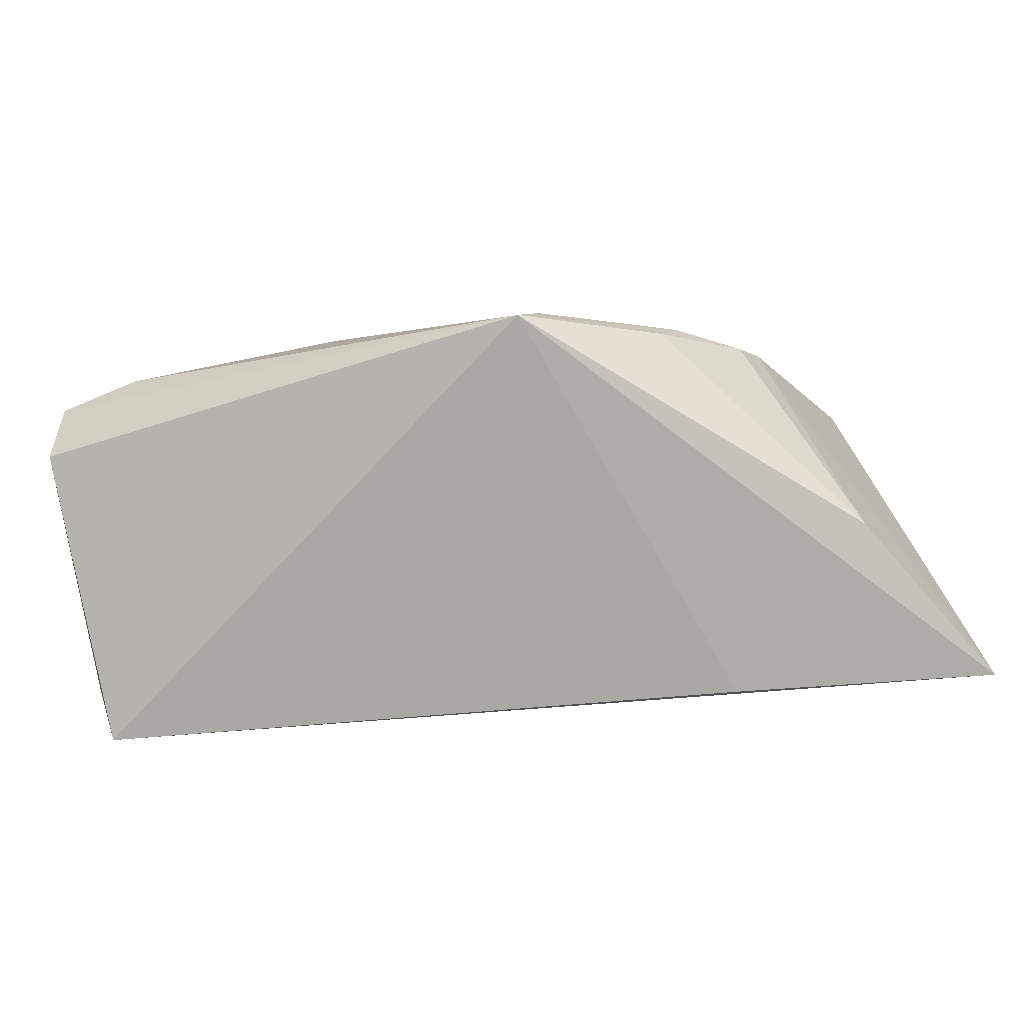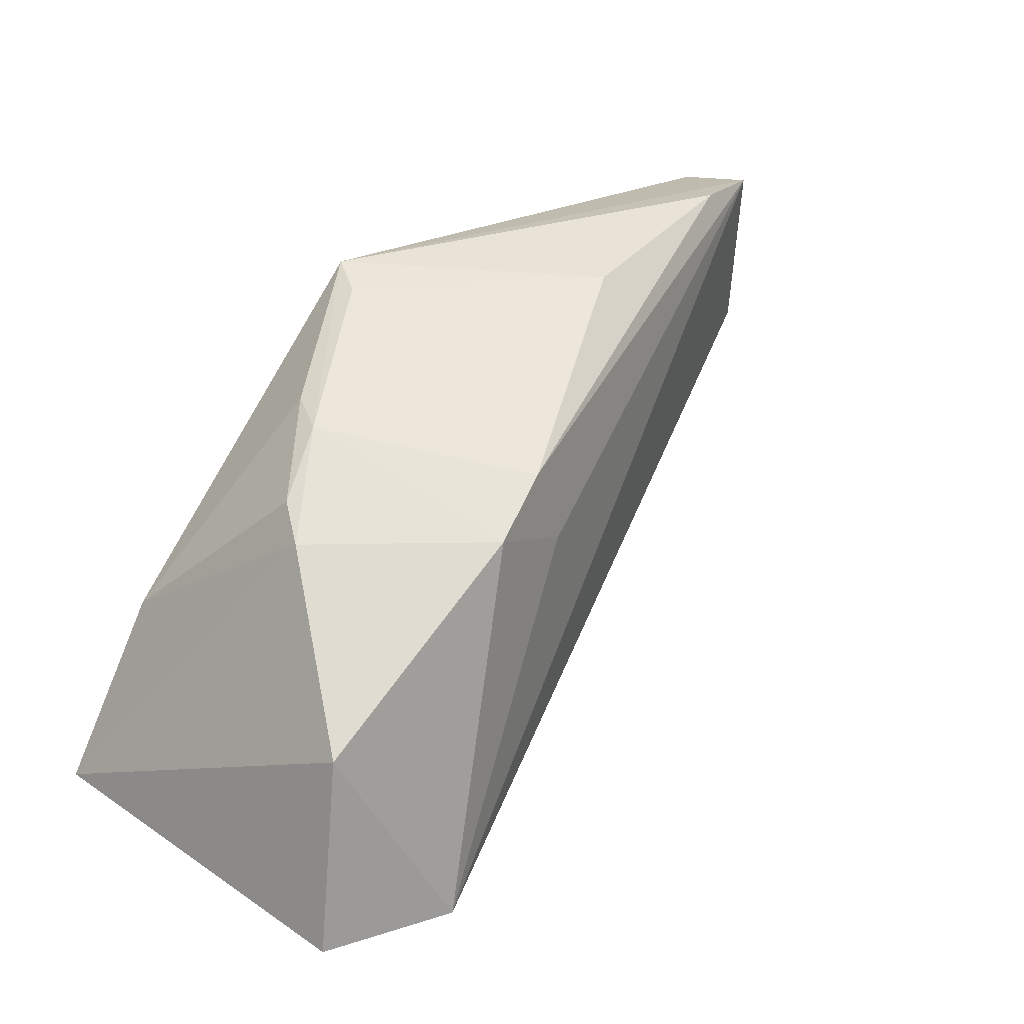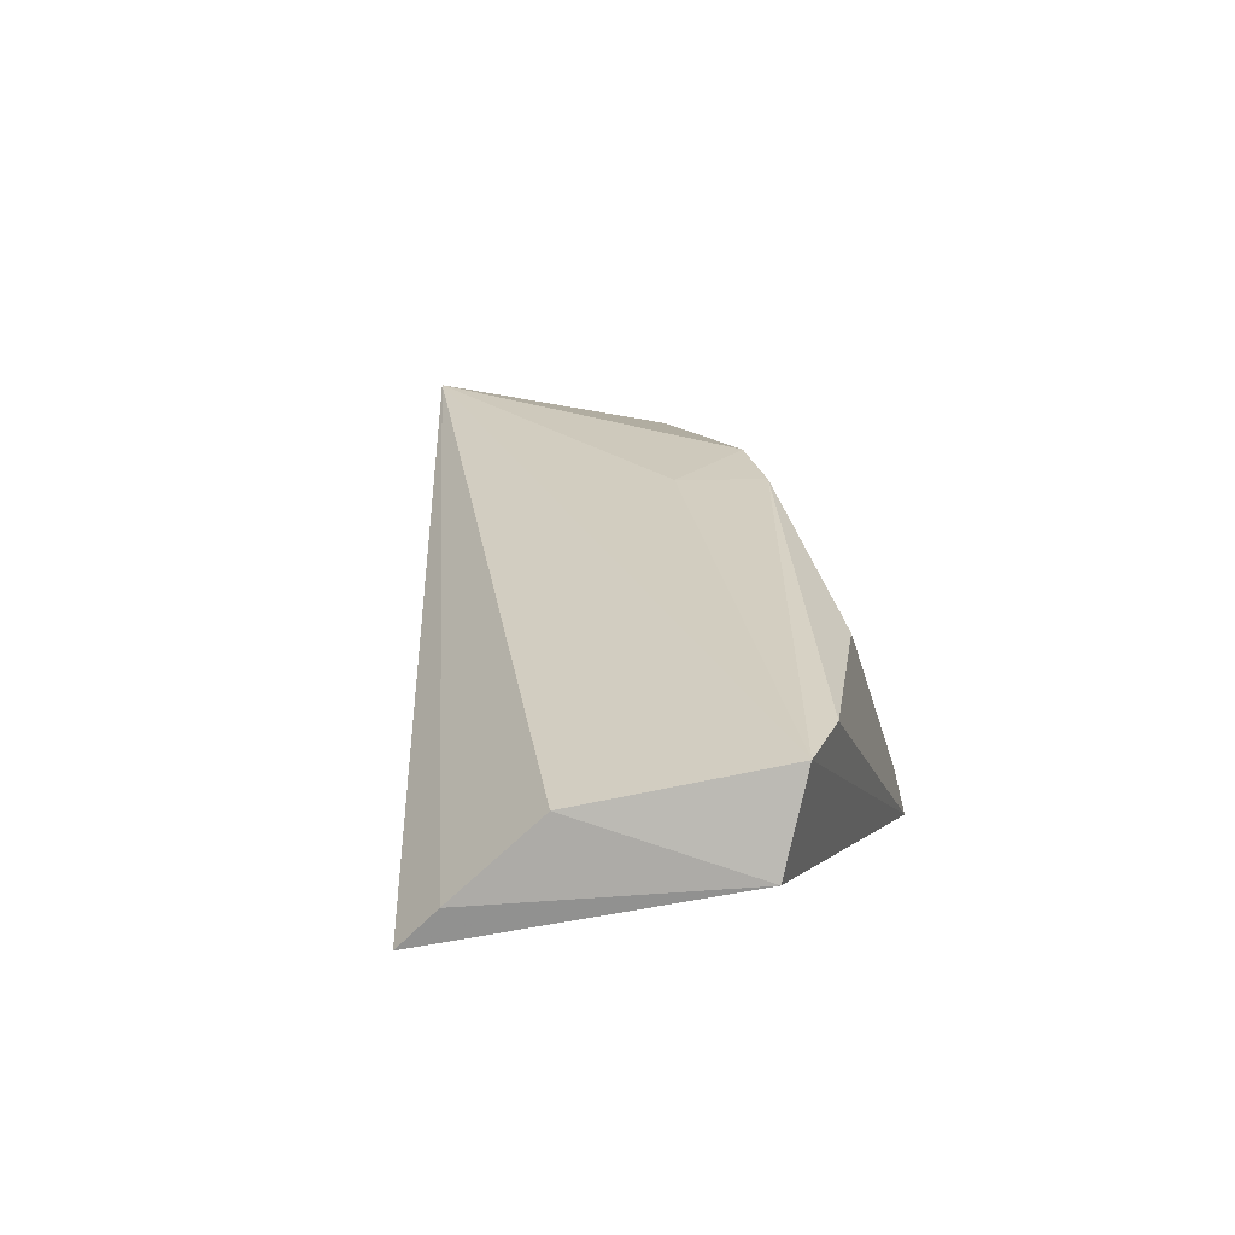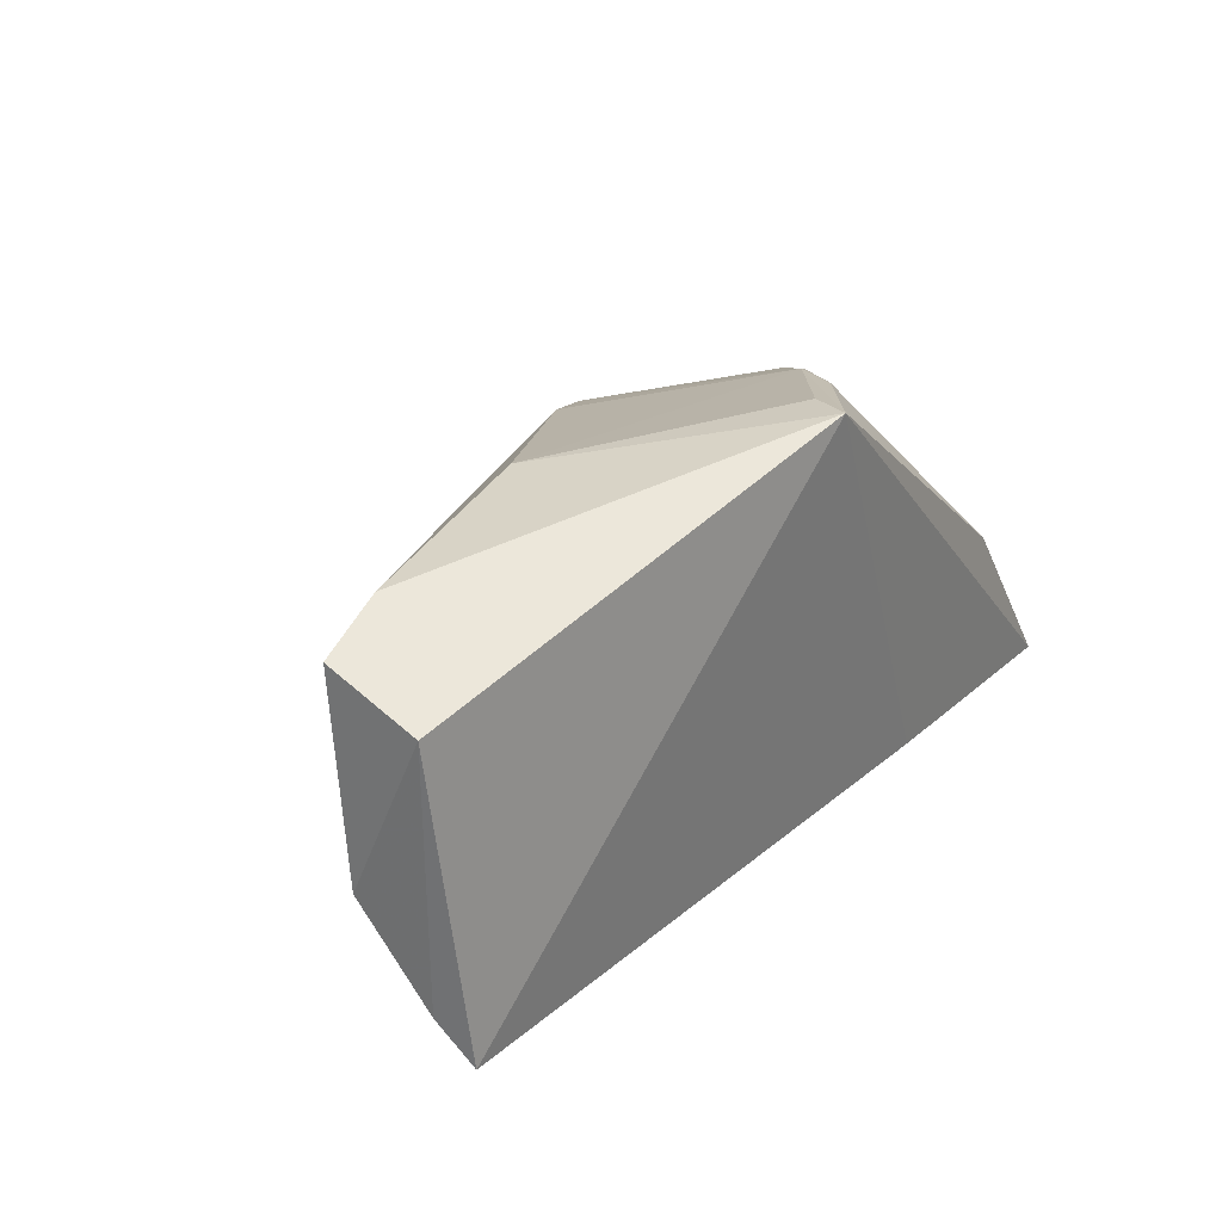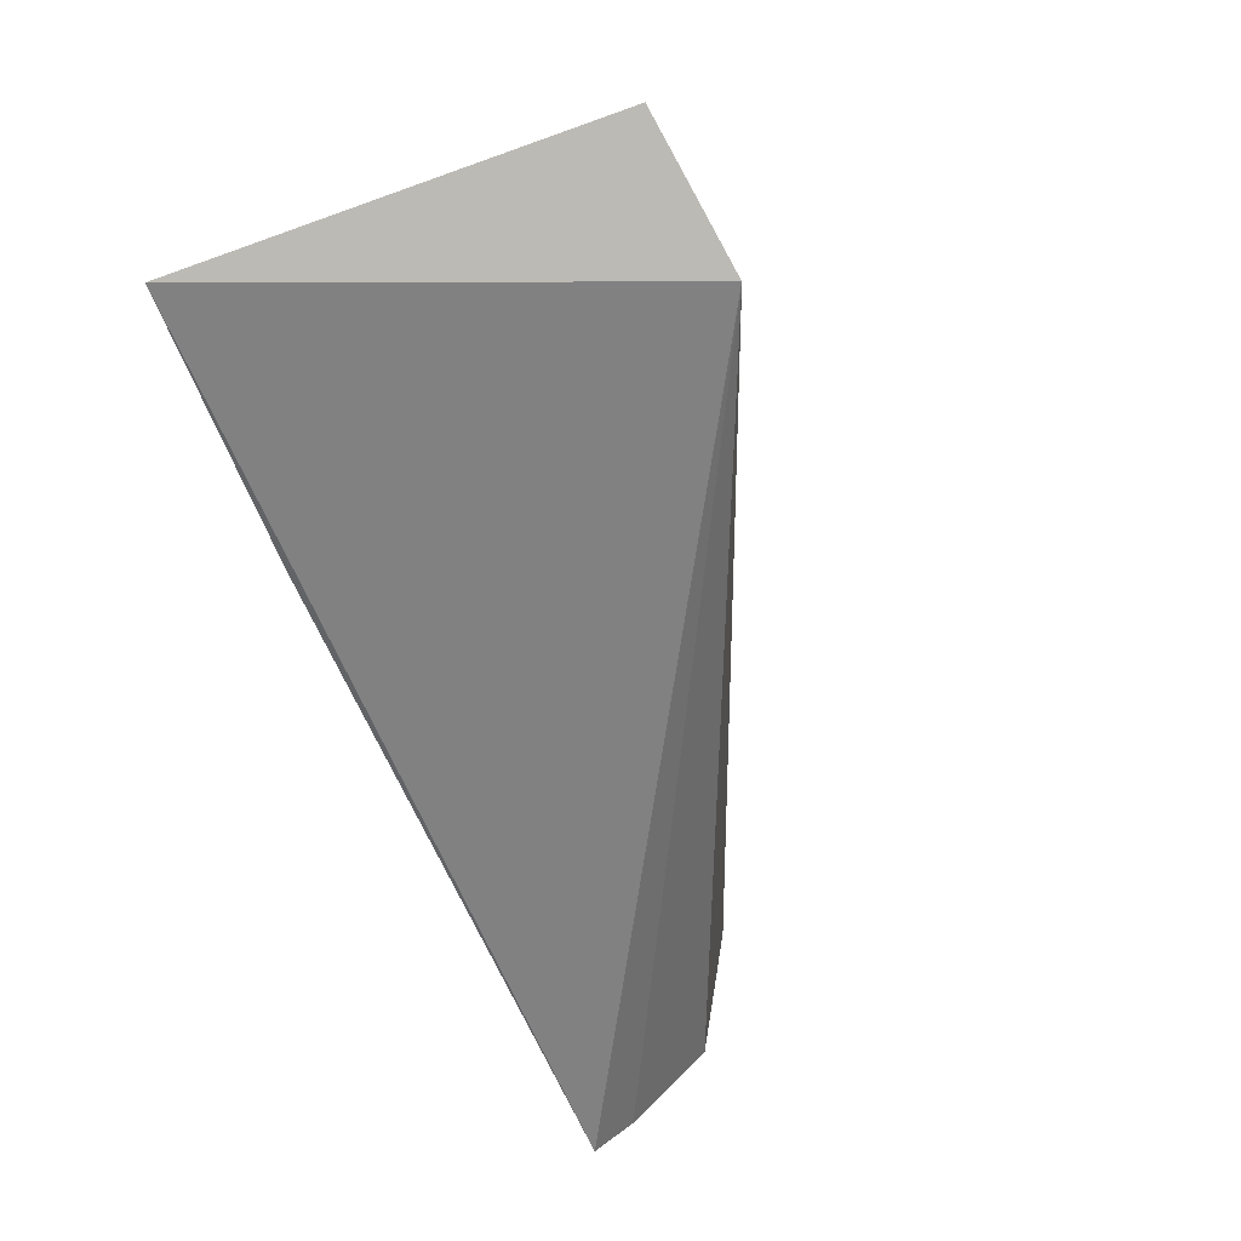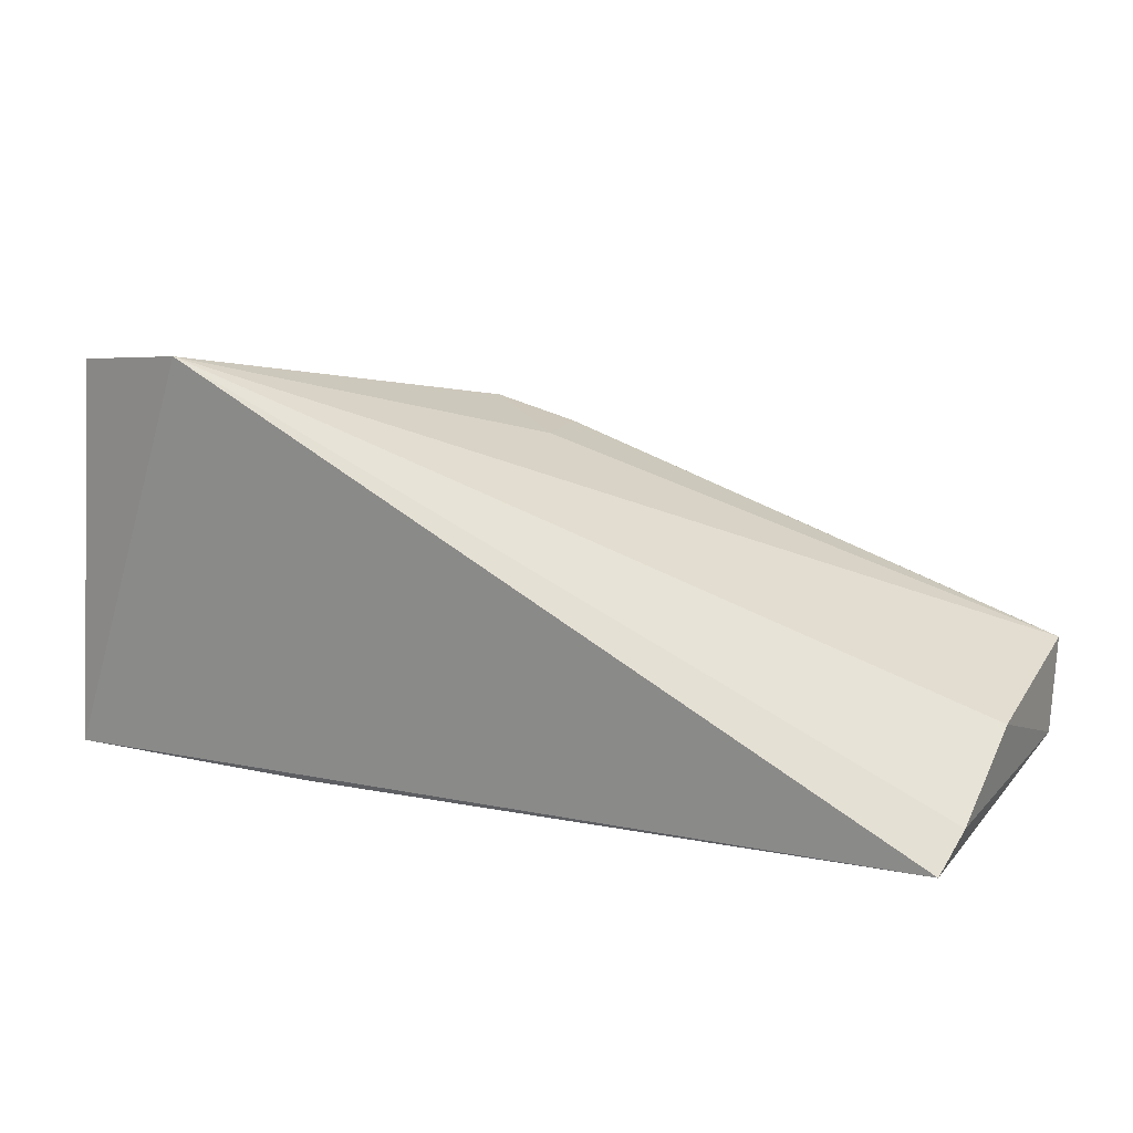
<metadata>
{"format":"obj","ext":"obj","renderer":"f3d","projection":"perspective","resolution":1024,"background":"white","views":[{"elev":-71.0,"azim":15.7,"up":"+Y"},{"elev":29.4,"azim":138.3,"up":"+Z"},{"elev":4.7,"azim":-75.0,"up":"+Y"},{"elev":39.7,"azim":-51.8,"up":"+Z"},{"elev":-74.5,"azim":113.4,"up":"+Z"},{"elev":12.2,"azim":-144.8,"up":"+Y"}]}
</metadata>
<code>
v 0.0251 0.002975 0.08826
v 0.04469 0.002155 0.06224
v 0.04103 0.02204 0.07223
v 0.03542 0.02414 0.06092
v -0.002322 0.001217 0.07186
v 0.04324 0.02336 0.0623
v 0.03607 0.0122 0.08087
v 0.03099 0.001516 0.06534
v -0.000953 0.009263 0.08838
v 0.03988 0.003226 0.07221
v -0.001117 0.004388 0.08724
v 0.02875 0.02071 0.07933
v -0.002577 0.007143 0.07845
v 0.03199 0.008157 0.08396
v 0.03708 0.01424 0.07959
v 0.02361 0.01928 0.07701
v 0.01425 0.01279 0.08735
v -0.00265 0.003115 0.07394
v 0.03286 0.01039 0.08337
v 0.02516 0.01931 0.08136
v 0.003081 0.01028 0.08871
v 0.02606 0.005183 0.08755
f 5 4 2
f 6 3 2
f 6 2 4
f 6 4 3
f 8 5 2
f 8 2 1
f 8 1 5
f 10 1 2
f 11 5 1
f 11 1 9
f 12 3 4
f 13 9 4
f 13 11 9
f 14 10 7
f 14 1 10
f 15 10 2
f 15 2 3
f 15 7 10
f 15 3 12
f 16 12 4
f 16 4 9
f 18 13 4
f 18 4 5
f 18 5 11
f 18 11 13
f 19 14 7
f 19 1 14
f 19 15 12
f 19 7 15
f 20 16 9
f 20 12 16
f 20 19 12
f 20 17 19
f 21 9 1
f 21 1 17
f 21 20 9
f 21 17 20
f 22 19 17
f 22 17 1
f 22 1 19

</code>
